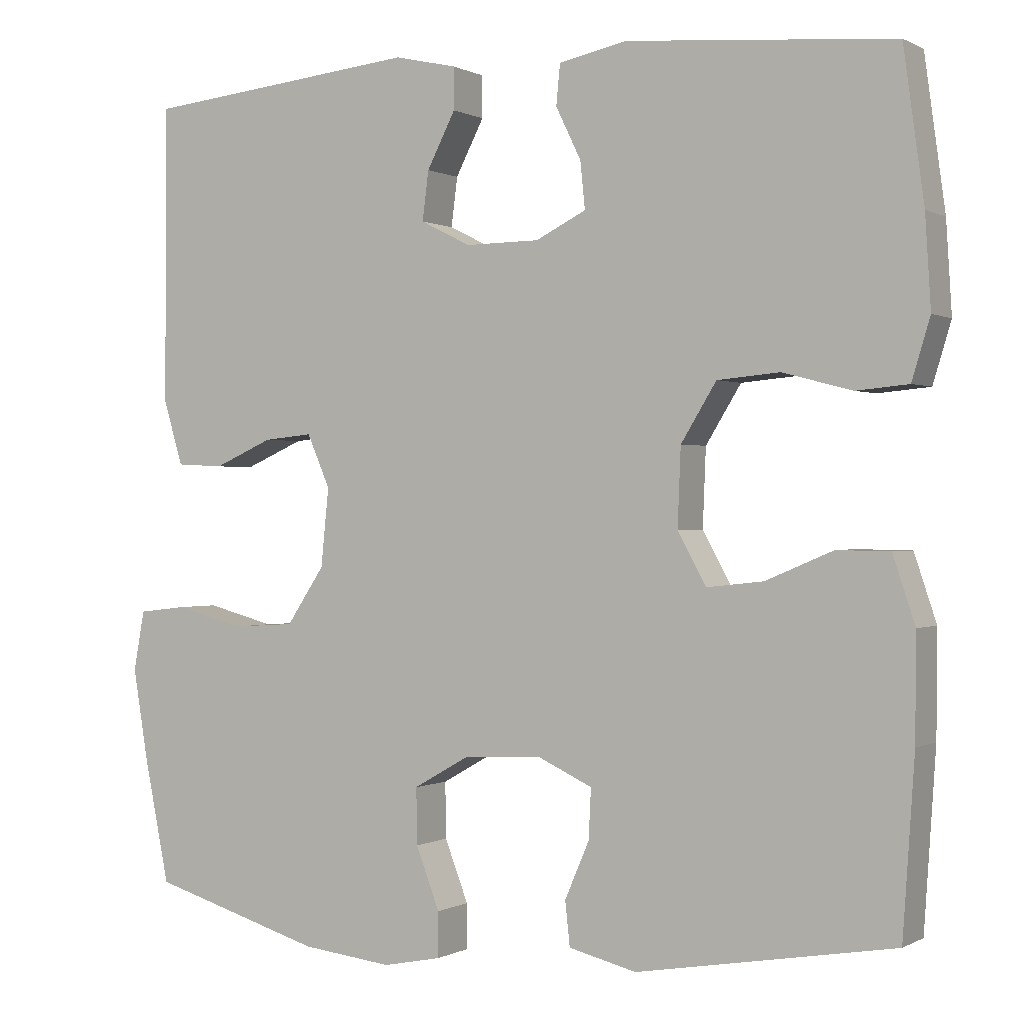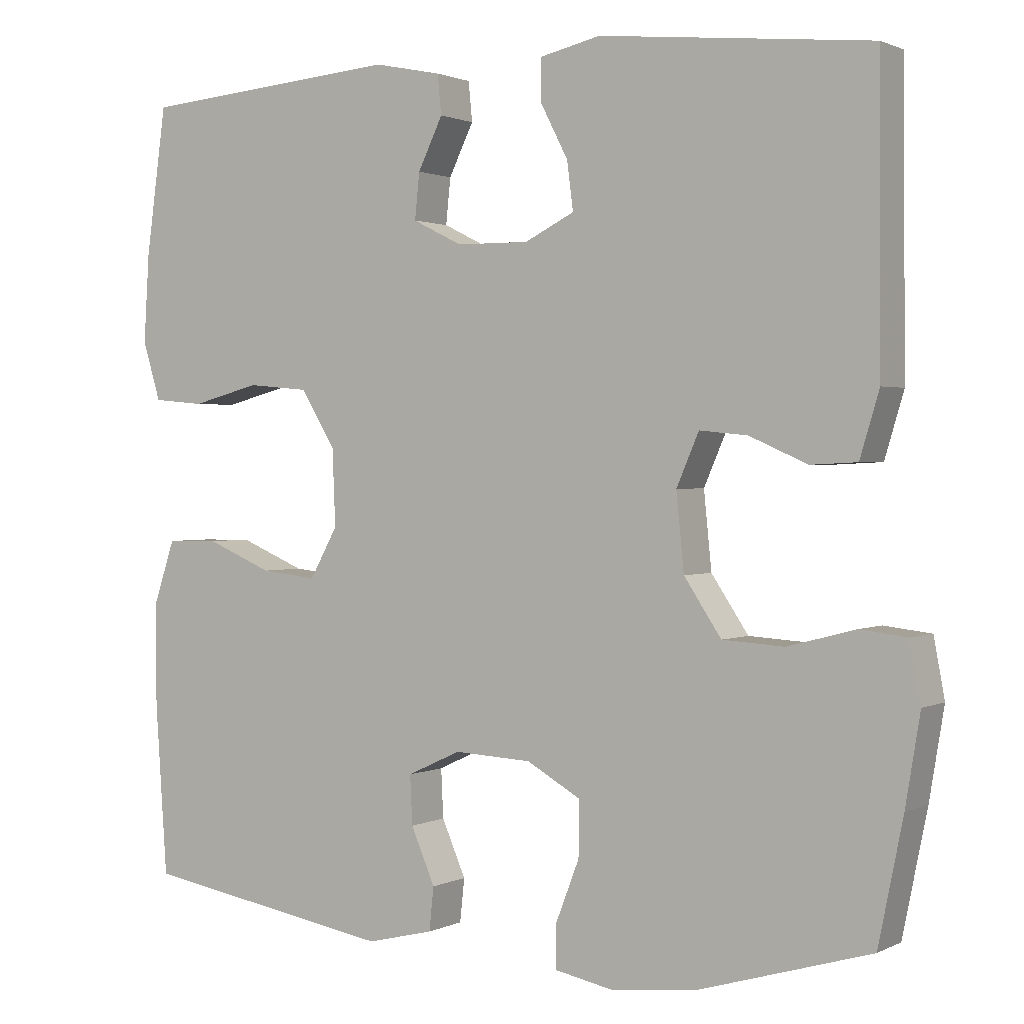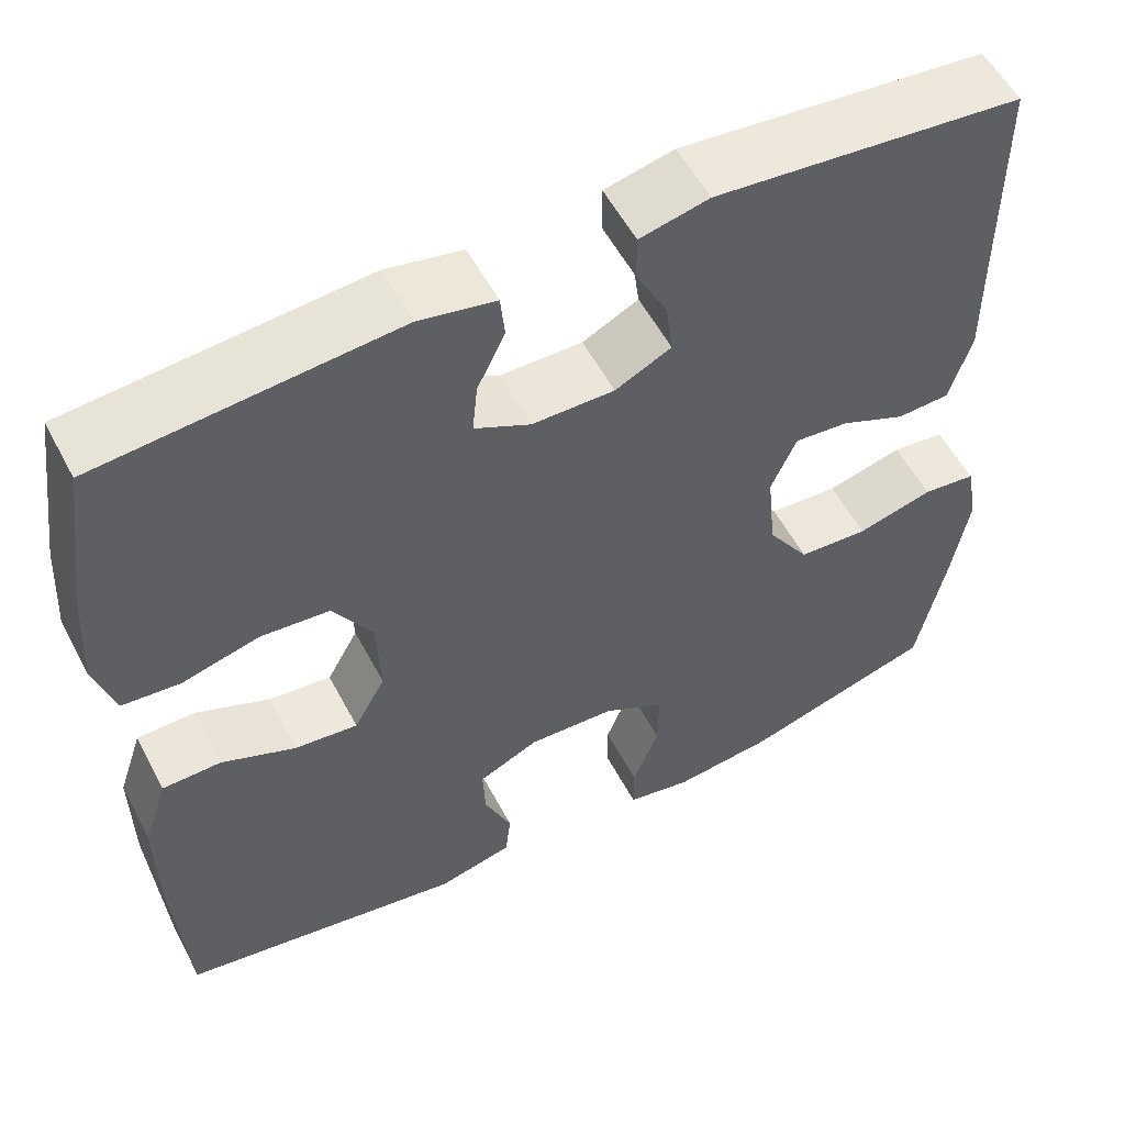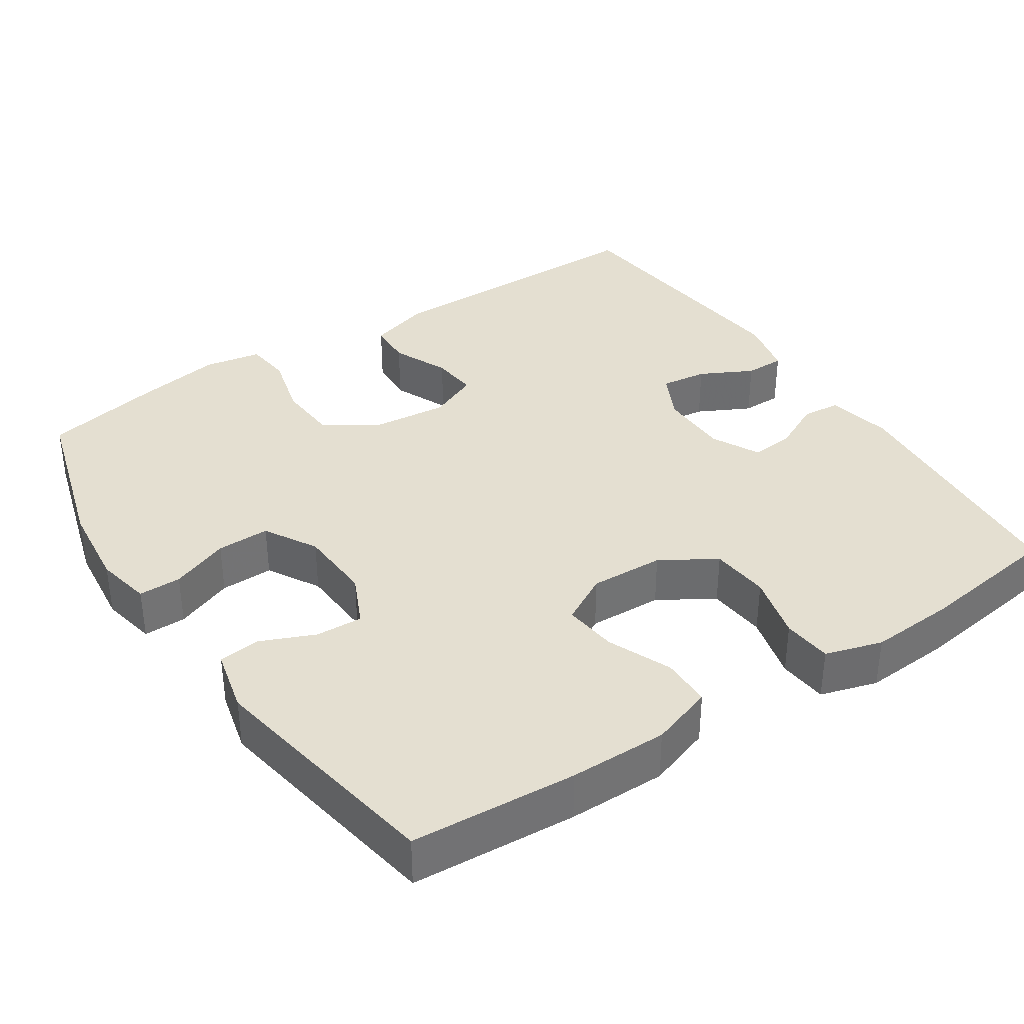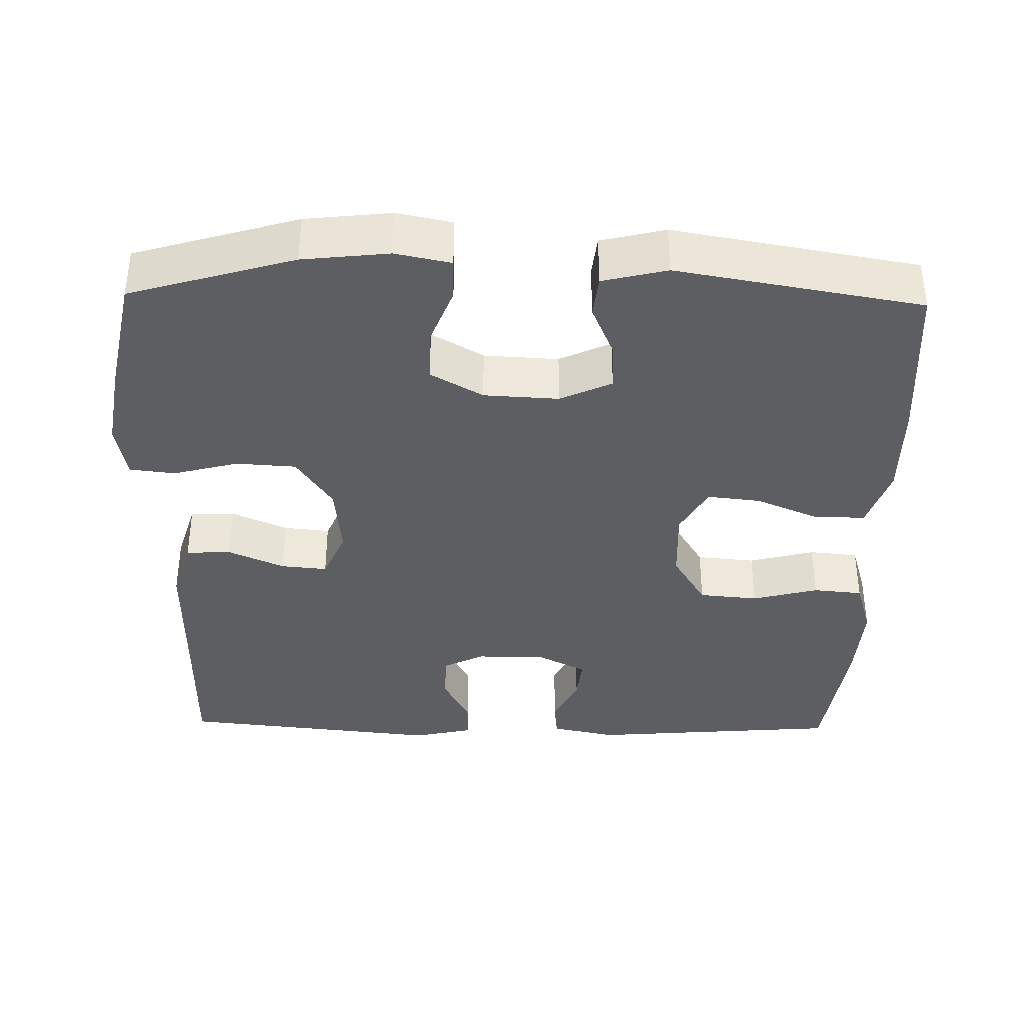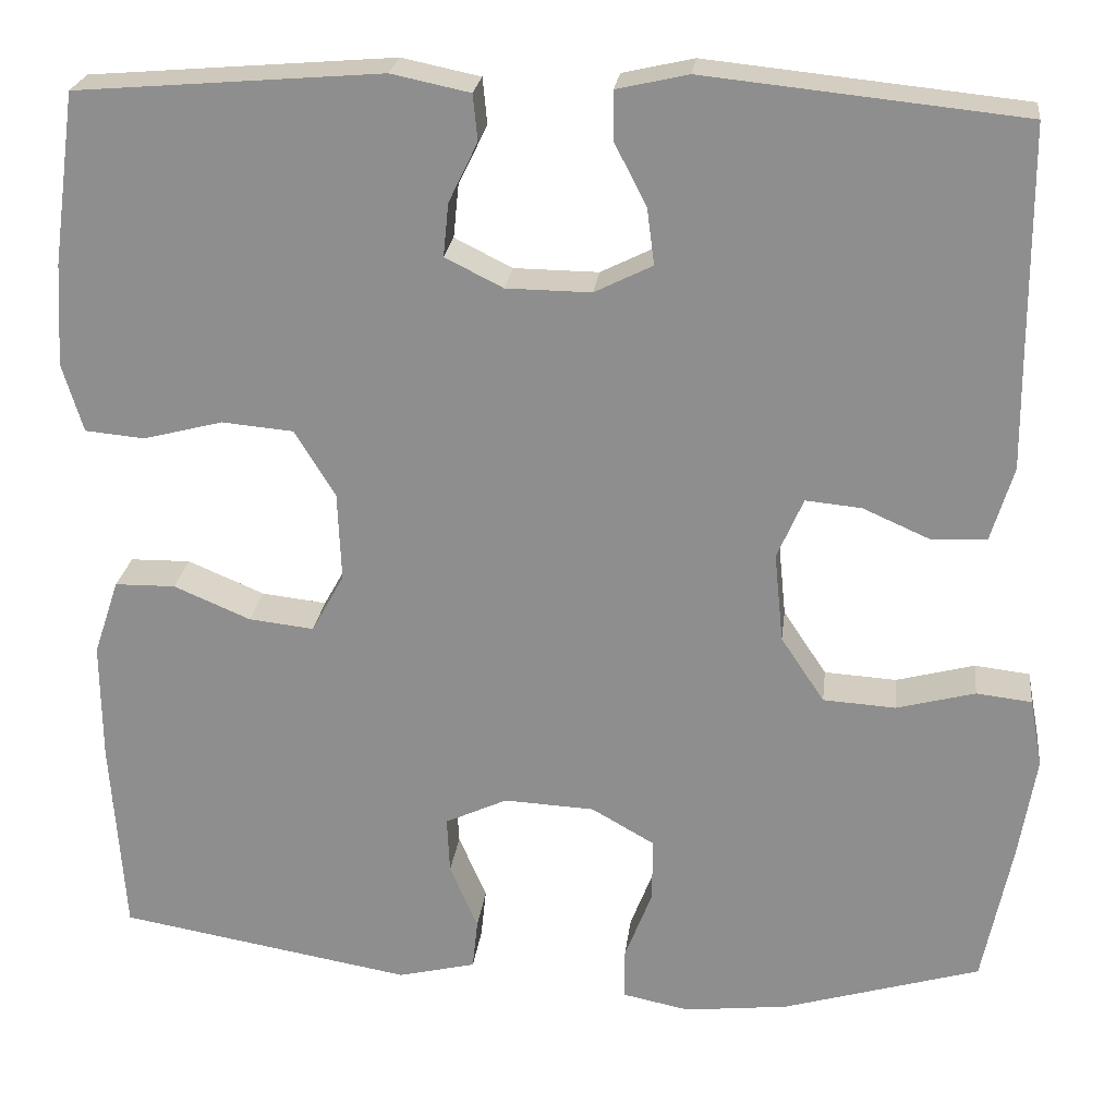
<metadata>
{"format":"obj","ext":"obj","renderer":"f3d","projection":"perspective","resolution":1024,"background":"white","views":[{"elev":0.1,"azim":-151.2,"up":"+Z"},{"elev":1.3,"azim":31.3,"up":"+Z"},{"elev":55.5,"azim":-27.6,"up":"+Z"},{"elev":36.6,"azim":-123.6,"up":"+Y"},{"elev":-37.6,"azim":178.8,"up":"+Y"},{"elev":23.8,"azim":6.8,"up":"+Z"}]}
</metadata>
<code>
v 0.5 0.07 0.5
v 0.501 0.07 0.251
v 0.502 0.07 0.123
v 0.477 0.07 0.04
v 0.417 0.07 0.037
v 0.342 0.07 0.07
v 0.28 0.07 0.076
v 0.251 0.07 0.009
v 0.261 0.07 -0.09
v 0.309 0.07 -0.162
v 0.389 0.07 -0.167
v 0.476 0.07 -0.144
v 0.537 0.07 -0.151
v 0.551 0.07 -0.227
v 0.532 0.07 -0.342
v 0.5 0.07 -0.5
v 0.281 0.07 -0.565
v 0.166 0.07 -0.578
v 0.092 0.07 -0.563
v 0.092 0.07 -0.506
v 0.122 0.07 -0.428
v 0.123 0.07 -0.357
v 0.053 0.07 -0.317
v -0.047 0.07 -0.312
v -0.116 0.07 -0.344
v -0.113 0.07 -0.407
v -0.082 0.07 -0.479
v -0.088 0.07 -0.535
v -0.174 0.07 -0.556
v -0.5 0.07 -0.5
v -0.515 0.07 -0.279
v -0.516 0.07 -0.148
v -0.488 0.07 -0.064
v -0.421 0.07 -0.063
v -0.336 0.07 -0.099
v -0.264 0.07 -0.107
v -0.228 0.07 -0.042
v -0.232 0.07 0.057
v -0.277 0.07 0.13
v -0.356 0.07 0.137
v -0.444 0.07 0.114
v -0.51 0.07 0.12
v -0.533 0.07 0.196
v -0.526 0.07 0.31
v -0.5 0.07 0.5
v -0.162 0.07 0.528
v -0.075 0.07 0.51
v -0.07 0.07 0.459
v -0.102 0.07 0.393
v -0.108 0.07 0.334
v -0.044 0.07 0.302
v 0.05 0.07 0.301
v 0.114 0.07 0.333
v 0.106 0.07 0.395
v 0.07 0.07 0.465
v 0.07 0.07 0.518
v 0.149 0.07 0.536
v 0.5 0 0.5
v 0.501 0 0.251
v 0.502 0 0.123
v 0.477 0 0.04
v 0.417 0 0.037
v 0.342 0 0.07
v 0.28 0 0.076
v 0.251 0 0.009
v 0.261 0 -0.09
v 0.309 0 -0.162
v 0.389 0 -0.167
v 0.476 0 -0.144
v 0.537 0 -0.151
v 0.551 0 -0.227
v 0.532 0 -0.342
v 0.5 0 -0.5
v 0.281 0 -0.565
v 0.166 0 -0.578
v 0.092 0 -0.563
v 0.092 0 -0.506
v 0.122 0 -0.428
v 0.123 0 -0.357
v 0.053 0 -0.317
v -0.047 0 -0.312
v -0.116 0 -0.344
v -0.113 0 -0.407
v -0.082 0 -0.479
v -0.088 0 -0.535
v -0.174 0 -0.556
v -0.5 0 -0.5
v -0.515 0 -0.279
v -0.516 0 -0.148
v -0.488 0 -0.064
v -0.421 0 -0.063
v -0.336 0 -0.099
v -0.264 0 -0.107
v -0.228 0 -0.042
v -0.232 0 0.057
v -0.277 0 0.13
v -0.356 0 0.137
v -0.444 0 0.114
v -0.51 0 0.12
v -0.533 0 0.196
v -0.526 0 0.31
v -0.5 0 0.5
v -0.162 0 0.528
v -0.075 0 0.51
v -0.07 0 0.459
v -0.102 0 0.393
v -0.108 0 0.334
v -0.044 0 0.302
v 0.05 0 0.301
v 0.114 0 0.333
v 0.106 0 0.395
v 0.07 0 0.465
v 0.07 0 0.518
v 0.149 0 0.536
f 57 1 2
f 56 57 2
f 55 56 2
f 54 55 2
f 4 5 6
f 3 4 6
f 2 3 6
f 54 2 6
f 53 54 6
f 52 53 6 7
f 51 52 7 8
f 50 51 8 9
f 47 48 49
f 46 47 49
f 45 46 49
f 44 45 49
f 43 44 49
f 42 43 49
f 41 42 49
f 40 41 49
f 39 40 49 50
f 50 9 10
f 39 50 10
f 38 39 10
f 33 34 35
f 32 33 35
f 31 32 35
f 30 31 35
f 29 30 35
f 28 29 35
f 27 28 35
f 26 27 35
f 25 26 35 36
f 24 25 36 37
f 19 20 21
f 18 19 21
f 17 18 21
f 16 17 21
f 15 16 21
f 14 15 21
f 13 14 21
f 12 13 21
f 11 12 21
f 10 11 21 22
f 37 38 10
f 24 37 10
f 23 24 10
f 10 22 23
f 59 58 114
f 59 114 113
f 59 113 112
f 59 112 111
f 63 62 61
f 63 61 60
f 63 60 59
f 63 59 111
f 63 111 110
f 64 63 110 109
f 65 64 109 108
f 66 65 108 107
f 106 105 104
f 106 104 103
f 106 103 102
f 106 102 101
f 106 101 100
f 106 100 99
f 106 99 98
f 106 98 97
f 107 106 97 96
f 67 66 107
f 67 107 96
f 67 96 95
f 92 91 90
f 92 90 89
f 92 89 88
f 92 88 87
f 92 87 86
f 92 86 85
f 92 85 84
f 92 84 83
f 93 92 83 82
f 94 93 82 81
f 78 77 76
f 78 76 75
f 78 75 74
f 78 74 73
f 78 73 72
f 78 72 71
f 78 71 70
f 78 70 69
f 78 69 68
f 79 78 68 67
f 67 95 94
f 67 94 81
f 67 81 80
f 80 79 67
f 1 58 59 2
f 2 59 60 3
f 3 60 61 4
f 4 61 62 5
f 5 62 63 6
f 6 63 64 7
f 7 64 65 8
f 8 65 66 9
f 9 66 67 10
f 10 67 68 11
f 11 68 69 12
f 12 69 70 13
f 13 70 71 14
f 14 71 72 15
f 15 72 73 16
f 16 73 74 17
f 17 74 75 18
f 18 75 76 19
f 19 76 77 20
f 20 77 78 21
f 21 78 79 22
f 22 79 80 23
f 23 80 81 24
f 24 81 82 25
f 25 82 83 26
f 26 83 84 27
f 27 84 85 28
f 28 85 86 29
f 29 86 87 30
f 30 87 88 31
f 31 88 89 32
f 32 89 90 33
f 33 90 91 34
f 34 91 92 35
f 35 92 93 36
f 36 93 94 37
f 37 94 95 38
f 38 95 96 39
f 39 96 97 40
f 40 97 98 41
f 41 98 99 42
f 42 99 100 43
f 43 100 101 44
f 44 101 102 45
f 45 102 103 46
f 46 103 104 47
f 47 104 105 48
f 48 105 106 49
f 49 106 107 50
f 50 107 108 51
f 51 108 109 52
f 52 109 110 53
f 53 110 111 54
f 54 111 112 55
f 55 112 113 56
f 56 113 114 57
f 57 114 58 1

</code>
